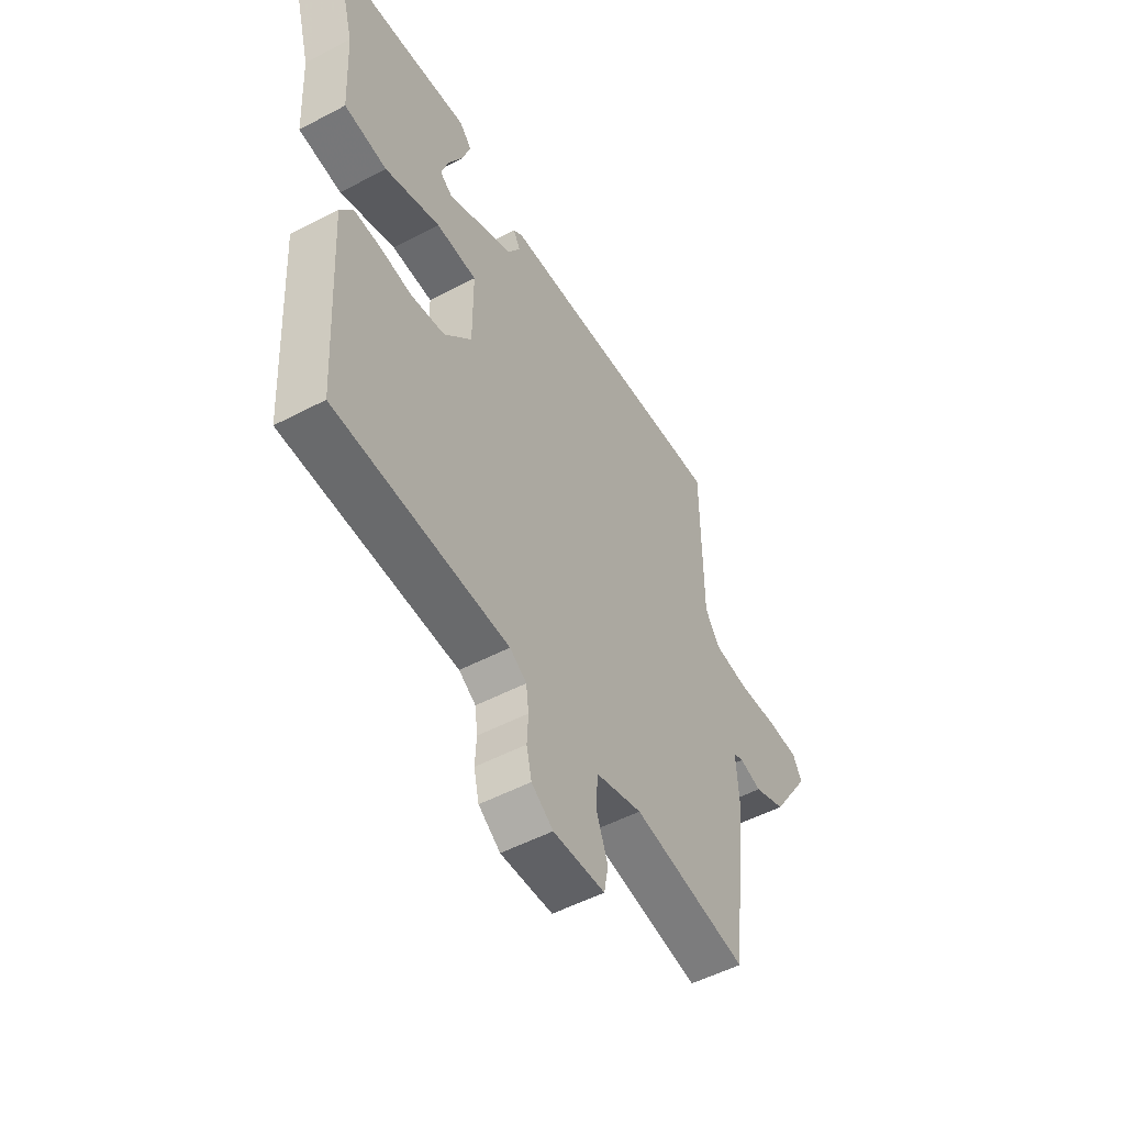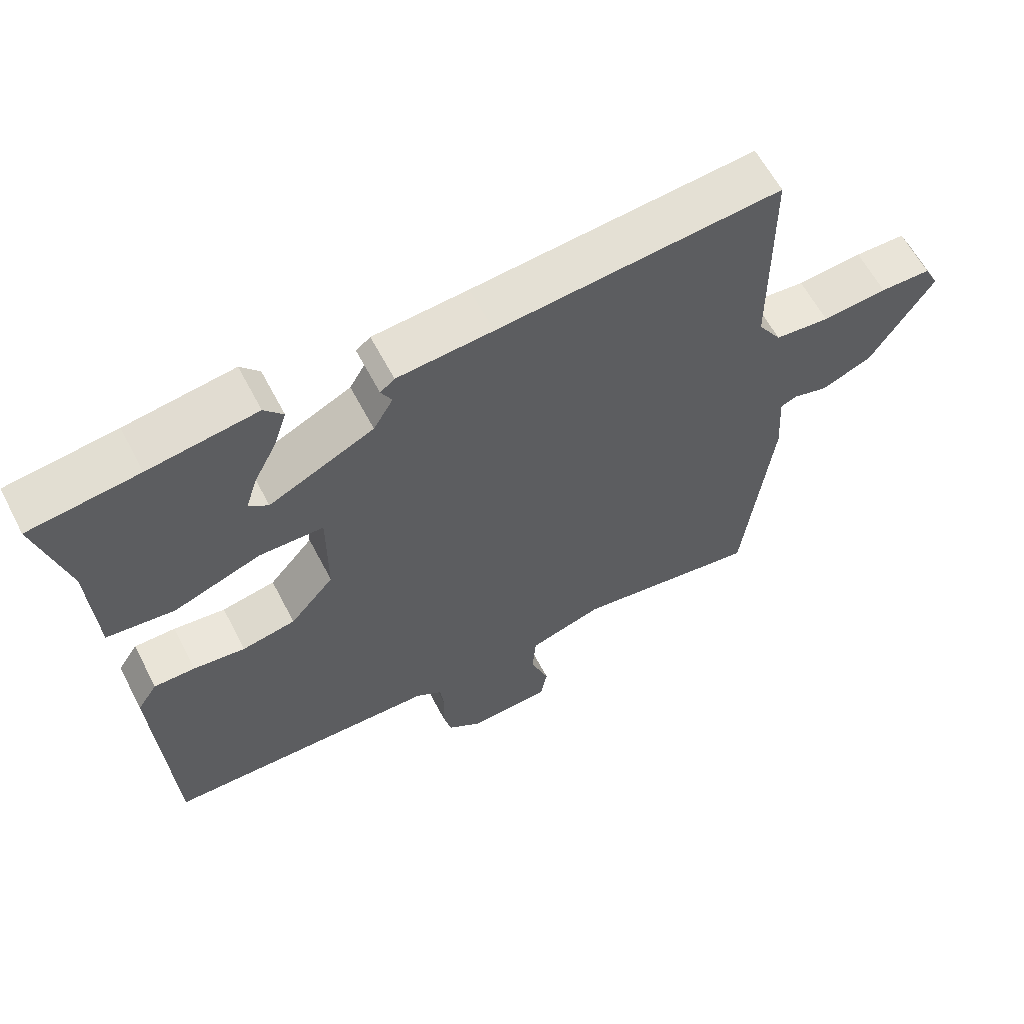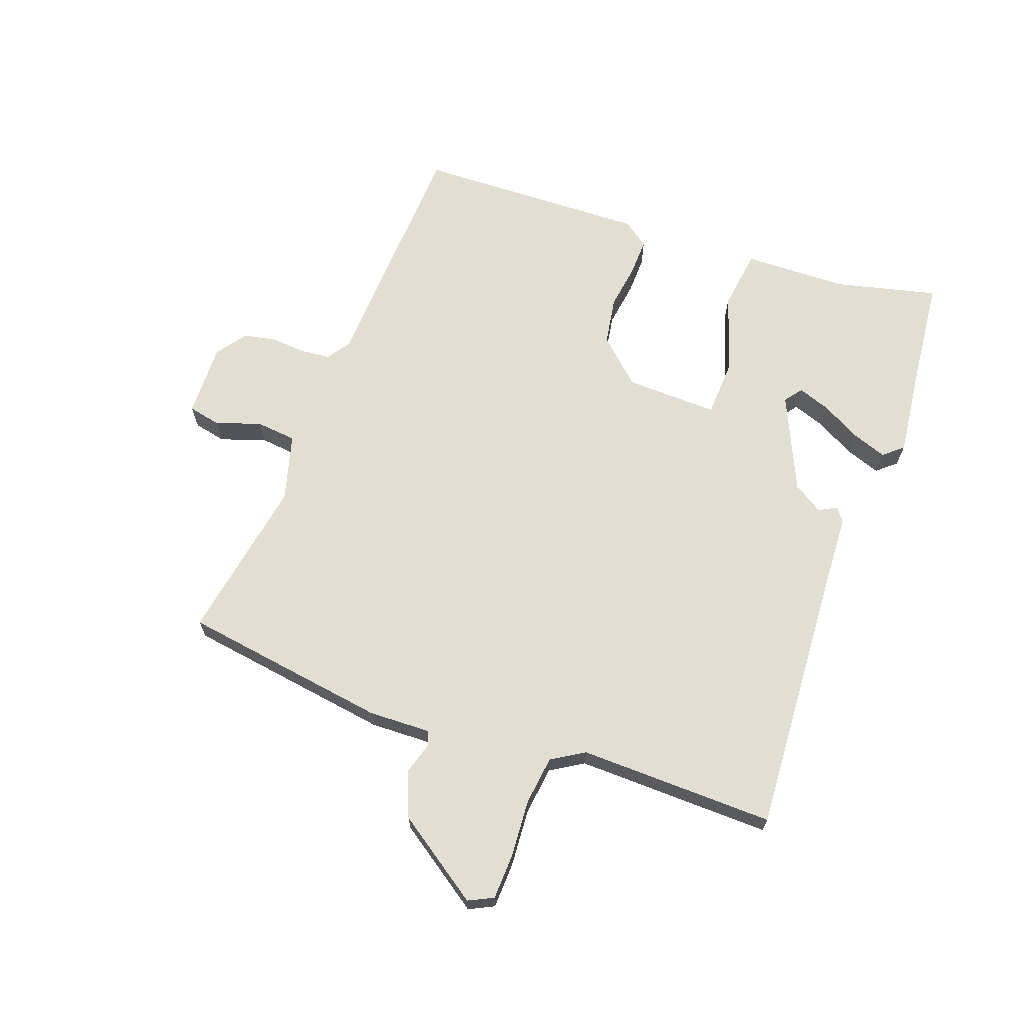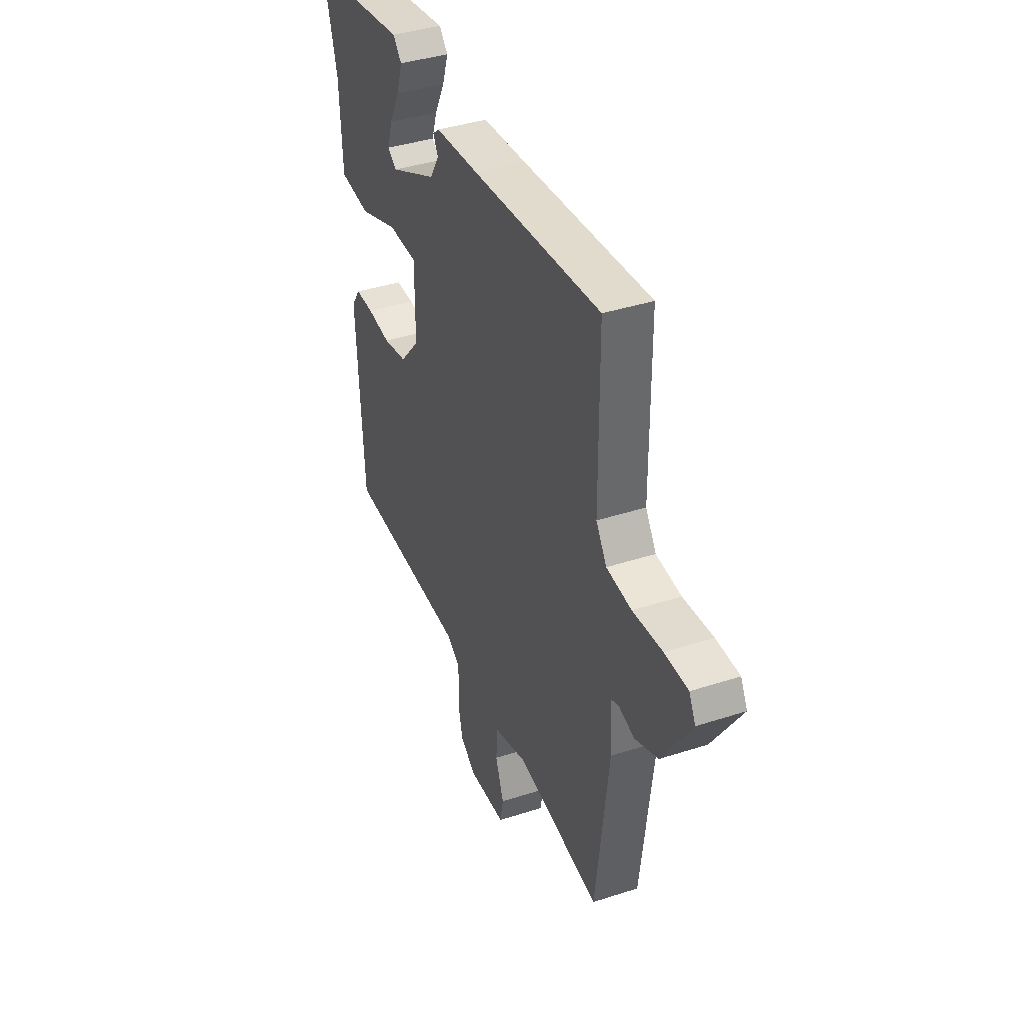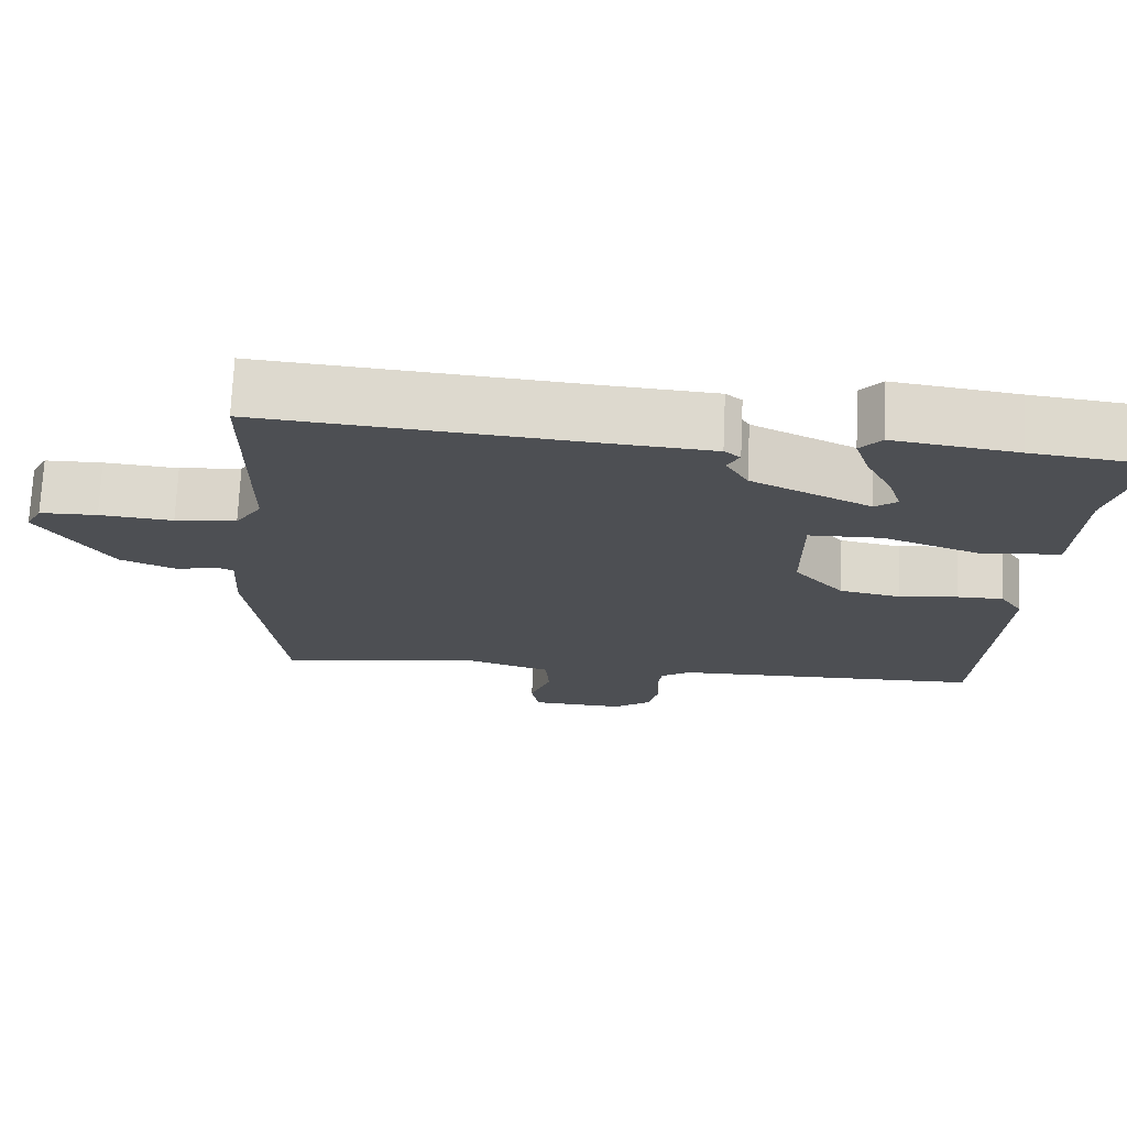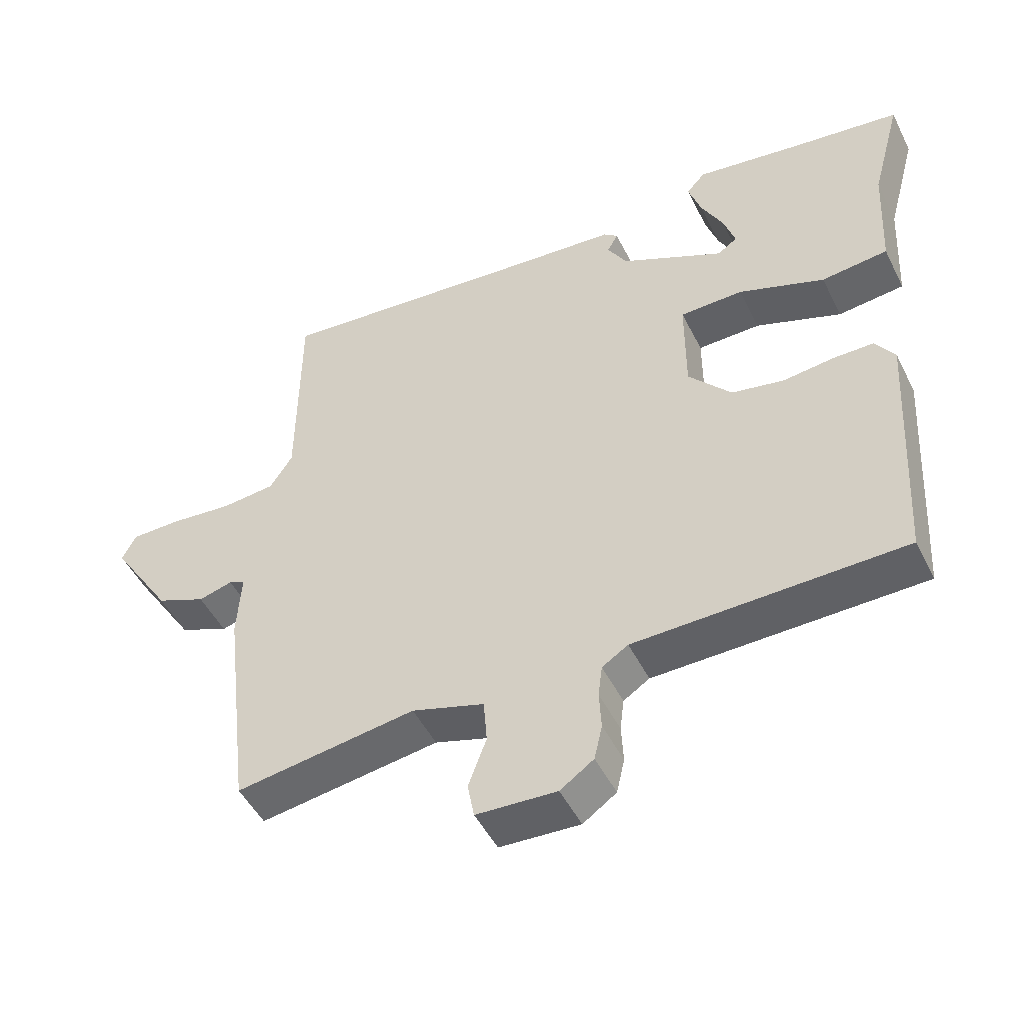
<metadata>
{"format":"obj","ext":"obj","renderer":"f3d","projection":"perspective","resolution":1024,"background":"white","views":[{"elev":-52.0,"azim":119.6,"up":"+Z"},{"elev":61.1,"azim":152.6,"up":"+Z"},{"elev":67.4,"azim":-68.5,"up":"+Y"},{"elev":39.3,"azim":-112.1,"up":"+Z"},{"elev":72.3,"azim":2.5,"up":"+Z"},{"elev":-48.7,"azim":25.8,"up":"+Z"}]}
</metadata>
<code>
v -0.471 0.07 0.523
v -0.056 0.07 0.486
v 0.084 0.07 0.475
v 0.105 0.07 0.458
v 0.089 0.07 0.429
v 0.118 0.07 0.38
v 0.272 0.07 0.306
v 0.301 0.07 0.327
v 0.284 0.07 0.38
v 0.251 0.07 0.444
v 0.232 0.07 0.502
v 0.26 0.07 0.533
v 0.419 0.07 0.51
v 0.579 0.07 0.49
v 0.534 0.07 0.324
v 0.525 0.07 0.155
v 0.426 0.07 0.144
v 0.298 0.07 0.19
v 0.204 0.07 0.188
v 0.204 0.07 0.037
v 0.268 0.07 -0.036
v 0.346 0.07 -0.051
v 0.422 0.07 -0.042
v 0.482 0.07 -0.042
v 0.511 0.07 -0.085
v 0.489 0.07 -0.463
v 0.088 0.07 -0.471
v 0.049 0.07 -0.496
v 0.043 0.07 -0.544
v 0.046 0.07 -0.601
v 0.034 0.07 -0.653
v -0.016 0.07 -0.688
v -0.136 0.07 -0.682
v -0.146 0.07 -0.629
v -0.119 0.07 -0.556
v -0.124 0.07 -0.49
v -0.232 0.07 -0.457
v -0.501 0.07 -0.497
v -0.542 0.07 -0.158
v -0.536 0.07 -0.058
v -0.56 0.07 -0.048
v -0.611 0.07 -0.062
v -0.685 0.07 -0.031
v -0.777 0.07 0.111
v -0.756 0.07 0.151
v -0.682 0.07 0.152
v -0.587 0.07 0.143
v -0.507 0.07 0.151
v -0.473 0.07 0.203
v -0.471 0 0.523
v -0.056 0 0.486
v 0.084 0 0.475
v 0.105 0 0.458
v 0.089 0 0.429
v 0.118 0 0.38
v 0.272 0 0.306
v 0.301 0 0.327
v 0.284 0 0.38
v 0.251 0 0.444
v 0.232 0 0.502
v 0.26 0 0.533
v 0.419 0 0.51
v 0.579 0 0.49
v 0.534 0 0.324
v 0.525 0 0.155
v 0.426 0 0.144
v 0.298 0 0.19
v 0.204 0 0.188
v 0.204 0 0.037
v 0.268 0 -0.036
v 0.346 0 -0.051
v 0.422 0 -0.042
v 0.482 0 -0.042
v 0.511 0 -0.085
v 0.489 0 -0.463
v 0.088 0 -0.471
v 0.049 0 -0.496
v 0.043 0 -0.544
v 0.046 0 -0.601
v 0.034 0 -0.653
v -0.016 0 -0.688
v -0.136 0 -0.682
v -0.146 0 -0.629
v -0.119 0 -0.556
v -0.124 0 -0.49
v -0.232 0 -0.457
v -0.501 0 -0.497
v -0.542 0 -0.158
v -0.536 0 -0.058
v -0.56 0 -0.048
v -0.611 0 -0.062
v -0.685 0 -0.031
v -0.777 0 0.111
v -0.756 0 0.151
v -0.682 0 0.152
v -0.587 0 0.143
v -0.507 0 0.151
v -0.473 0 0.203
f 44 45 46 47
f 44 47 48
f 41 42 43 44
f 40 41 44 48
f 37 38 39 40
f 36 37 40 48
f 32 33 34 35
f 32 35 36
f 29 30 31 32
f 28 29 32 36
f 27 28 36 48
f 22 23 24 25
f 21 22 25 26
f 20 21 26 27
f 15 16 17 18
f 13 14 15 18
f 9 10 11 12
f 8 9 12 13
f 2 3 4 5
f 49 1 2 5
f 49 5 6
f 48 49 6 7
f 19 20 27 48
f 19 48 7
f 18 19 7 8
f 8 13 18
f 96 95 94 93
f 97 96 93
f 93 92 91 90
f 97 93 90 89
f 89 88 87 86
f 97 89 86 85
f 84 83 82 81
f 85 84 81
f 81 80 79 78
f 85 81 78 77
f 97 85 77 76
f 74 73 72 71
f 75 74 71 70
f 76 75 70 69
f 67 66 65 64
f 67 64 63 62
f 61 60 59 58
f 62 61 58 57
f 54 53 52 51
f 54 51 50 98
f 55 54 98
f 56 55 98 97
f 97 76 69 68
f 56 97 68
f 57 56 68 67
f 67 62 57
f 1 50 51 2
f 2 51 52 3
f 3 52 53 4
f 4 53 54 5
f 5 54 55 6
f 6 55 56 7
f 7 56 57 8
f 8 57 58 9
f 9 58 59 10
f 10 59 60 11
f 11 60 61 12
f 12 61 62 13
f 13 62 63 14
f 14 63 64 15
f 15 64 65 16
f 16 65 66 17
f 17 66 67 18
f 18 67 68 19
f 19 68 69 20
f 20 69 70 21
f 21 70 71 22
f 22 71 72 23
f 23 72 73 24
f 24 73 74 25
f 25 74 75 26
f 26 75 76 27
f 27 76 77 28
f 28 77 78 29
f 29 78 79 30
f 30 79 80 31
f 31 80 81 32
f 32 81 82 33
f 33 82 83 34
f 34 83 84 35
f 35 84 85 36
f 36 85 86 37
f 37 86 87 38
f 38 87 88 39
f 39 88 89 40
f 40 89 90 41
f 41 90 91 42
f 42 91 92 43
f 43 92 93 44
f 44 93 94 45
f 45 94 95 46
f 46 95 96 47
f 47 96 97 48
f 48 97 98 49
f 49 98 50 1

</code>
